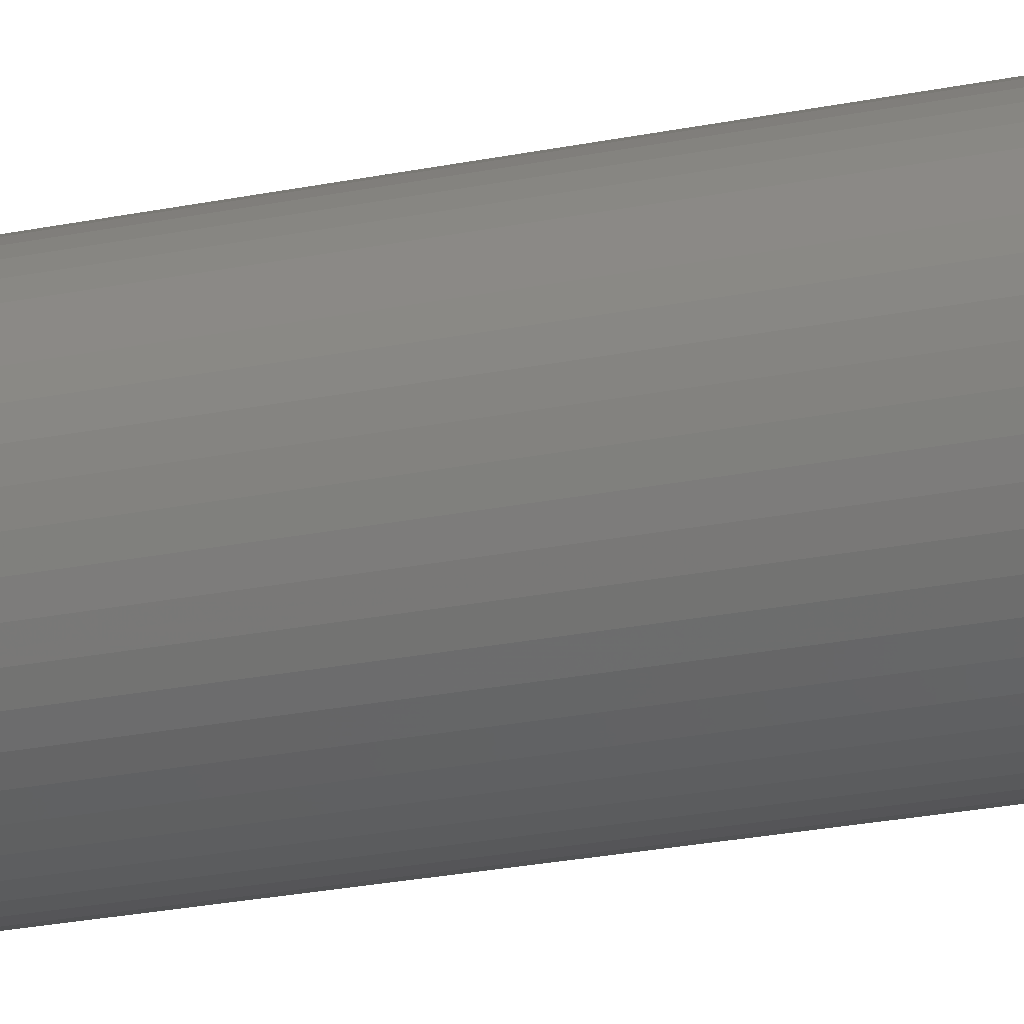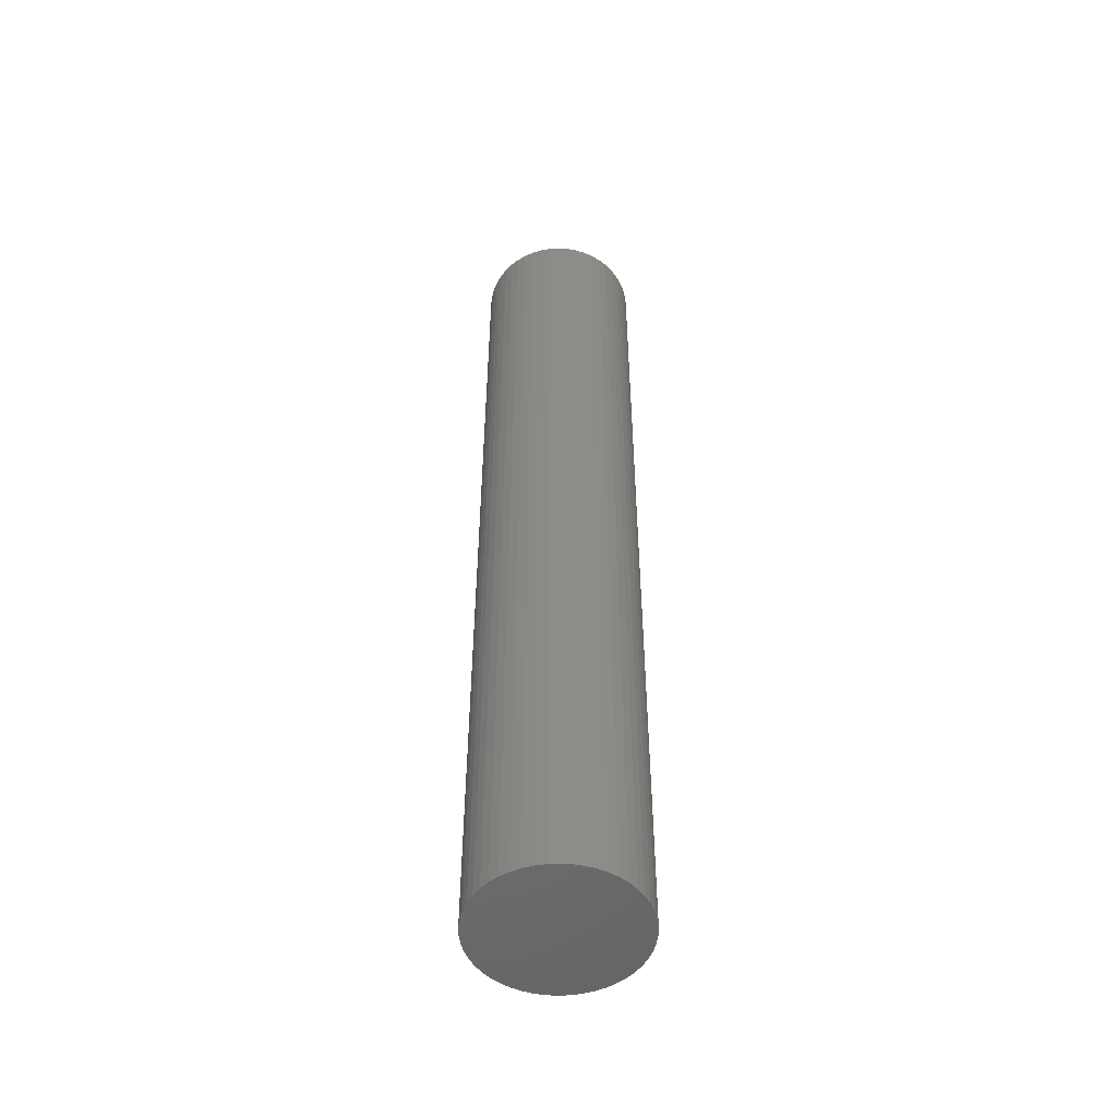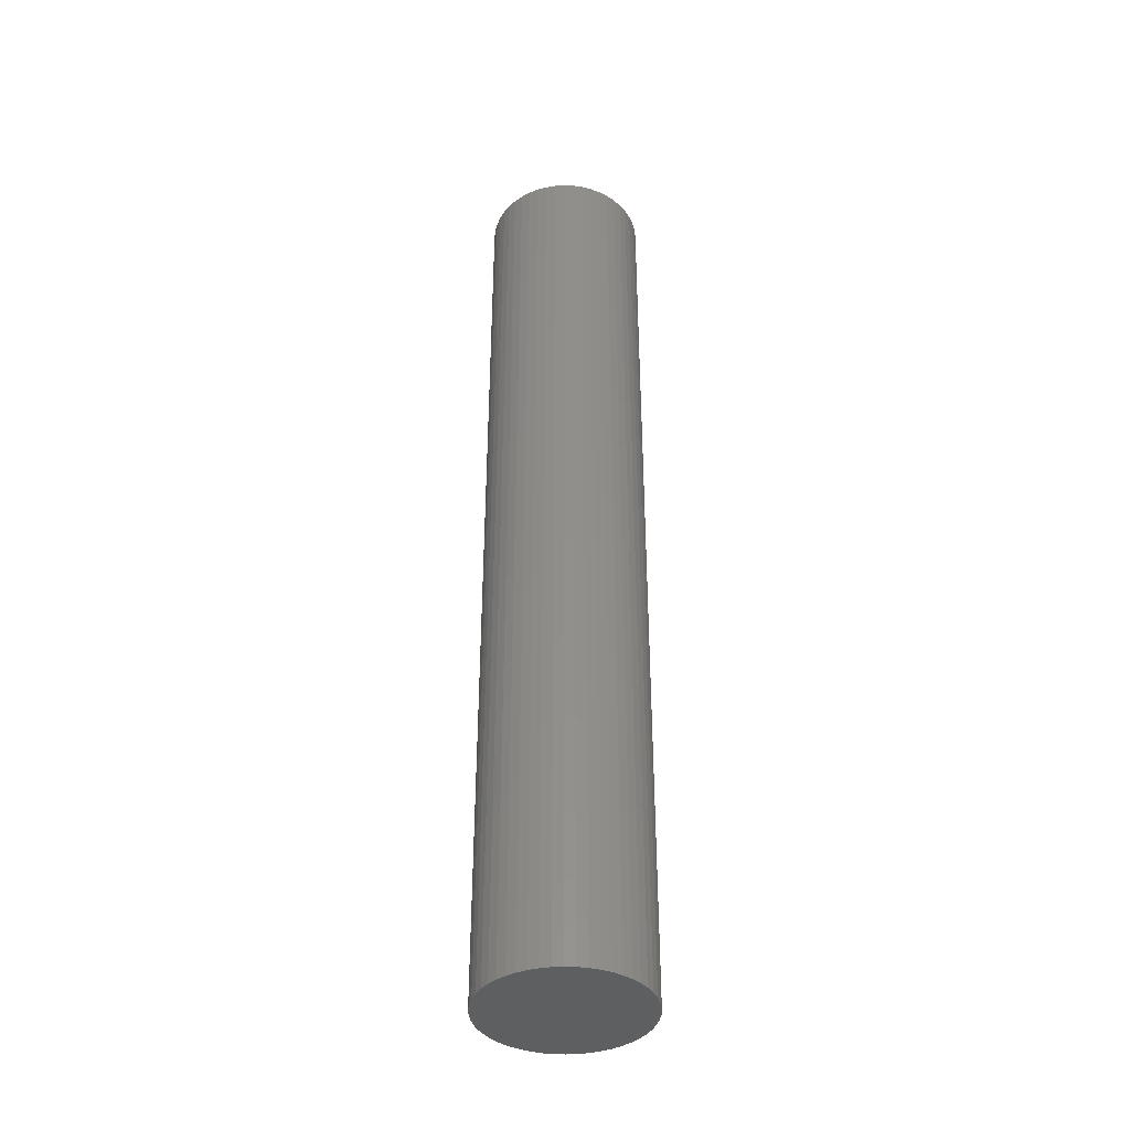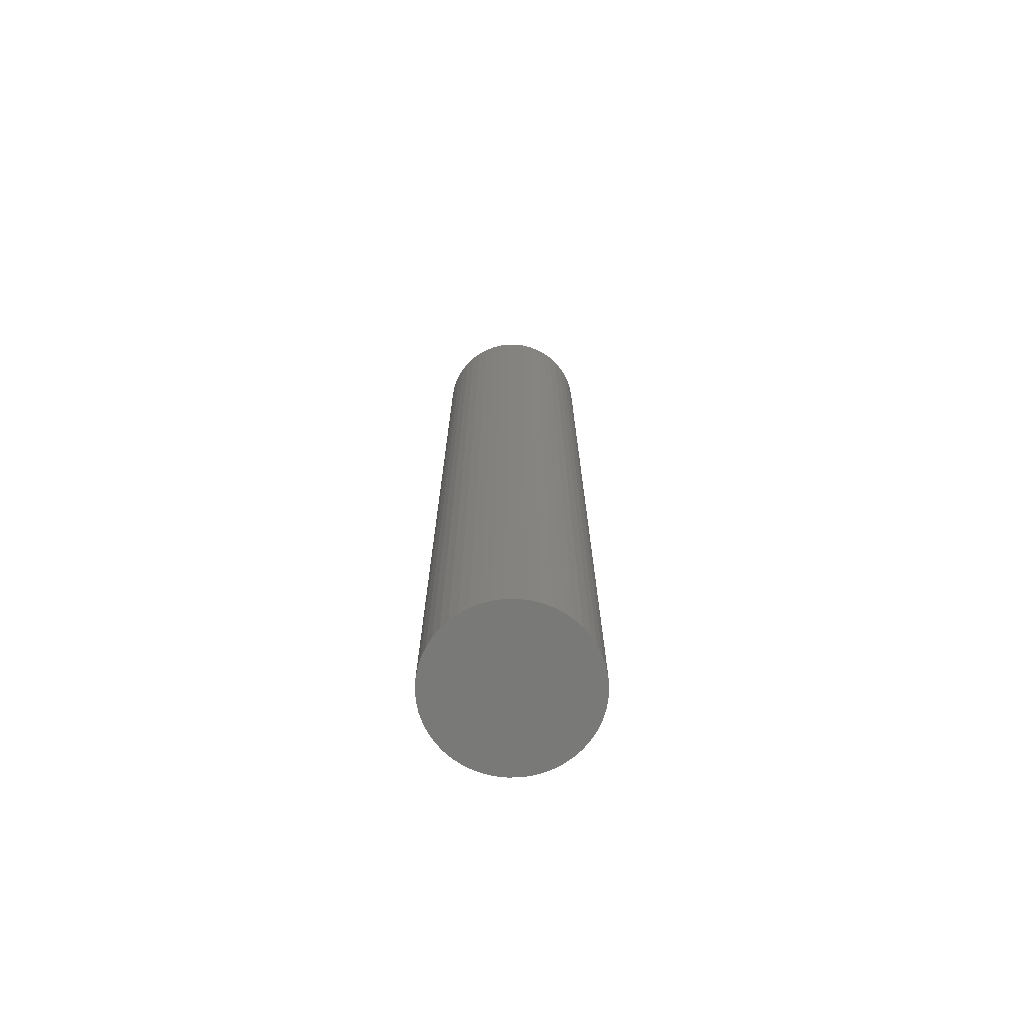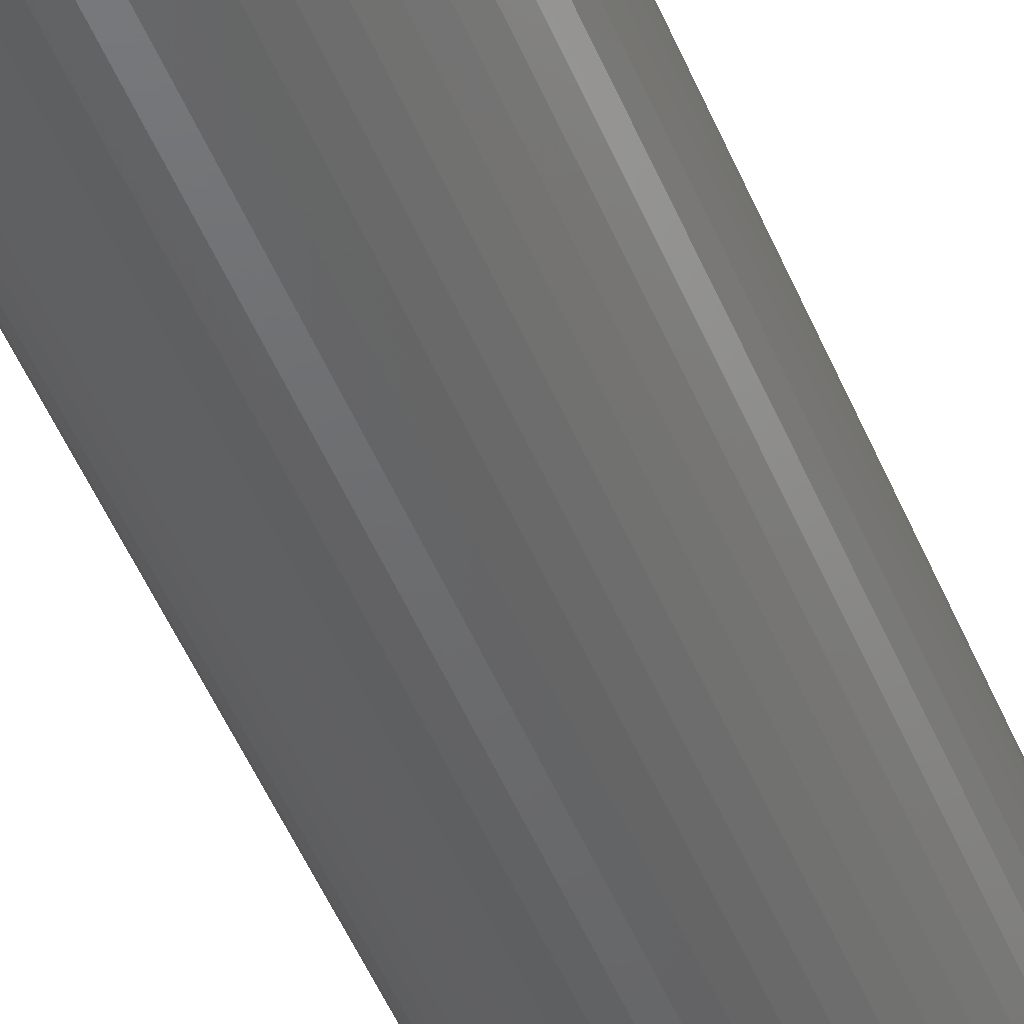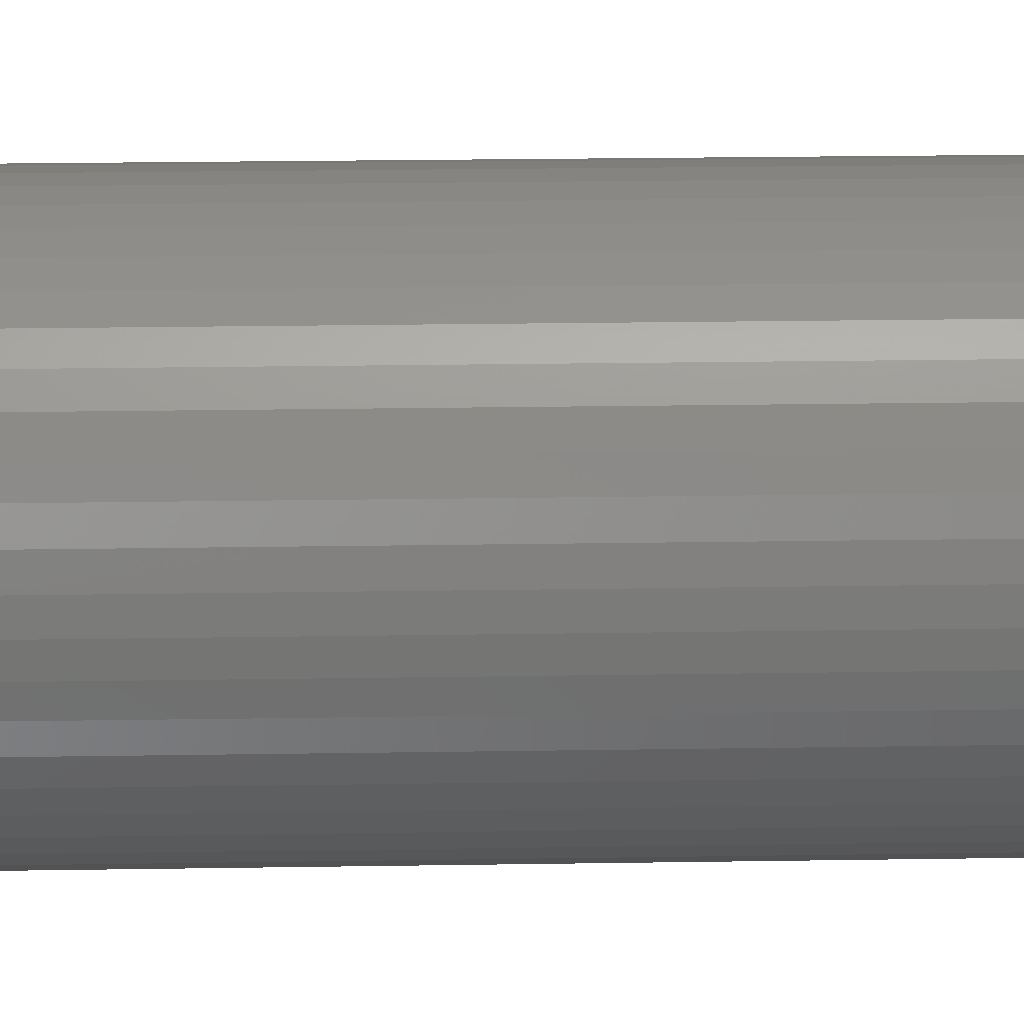
<metadata>
{"format":"stl","ext":"stl","renderer":"f3d","projection":"perspective","resolution":1024,"background":"white","views":[{"elev":-21.2,"azim":-68.9,"up":"+Y"},{"elev":-51.3,"azim":-126.3,"up":"+Z"},{"elev":-39.2,"azim":11.4,"up":"+Z"},{"elev":-72.1,"azim":-57.0,"up":"+Z"},{"elev":-48.1,"azim":21.5,"up":"+Y"},{"elev":12.2,"azim":87.1,"up":"+Y"}]}
</metadata>
<code>
# stl→obj: 100 verts, 196 faces
v 2.1 0 12.5
v 2.083 0.2632 -12.5
v 2.083 0.2632 12.5
v 2.1 0 -12.5
v 2.034 0.5222 -12.5
v 2.034 0.5222 12.5
v -2.1 0 -12.5
v -2.083 0.2632 12.5
v -2.083 0.2632 -12.5
v -2.1 0 12.5
v 0.1319 2.096 -12.5
v -0.1319 2.096 12.5
v 0.1319 2.096 12.5
v -0.1319 2.096 -12.5
v 2.083 -0.2632 -12.5
v 2.034 -0.5222 -12.5
v 1.953 -0.7731 -12.5
v 1.953 0.7731 -12.5
v 1.84 -1.012 -12.5
v 1.84 1.012 -12.5
v 1.699 -1.234 -12.5
v 1.699 1.234 -12.5
v 1.531 -1.438 -12.5
v 1.531 1.438 -12.5
v 1.339 -1.618 -12.5
v 1.339 1.618 -12.5
v 1.125 -1.773 -12.5
v 1.125 1.773 -12.5
v 0.8941 -1.9 -12.5
v 0.8941 1.9 -12.5
v 0.6489 -1.997 -12.5
v 0.6489 1.997 -12.5
v 0.3935 -2.063 -12.5
v 0.3935 2.063 -12.5
v 0.1319 -2.096 -12.5
v -0.1319 -2.096 -12.5
v -0.3935 -2.063 -12.5
v -0.3935 2.063 -12.5
v -0.6489 -1.997 -12.5
v -0.6489 1.997 -12.5
v -0.8941 -1.9 -12.5
v -0.8941 1.9 -12.5
v -1.125 -1.773 -12.5
v -1.125 1.773 -12.5
v -1.339 -1.618 -12.5
v -1.339 1.618 -12.5
v -1.531 -1.438 -12.5
v -1.531 1.438 -12.5
v -1.699 -1.234 -12.5
v -1.699 1.234 -12.5
v -1.84 -1.012 -12.5
v -1.84 1.012 -12.5
v -1.953 -0.7731 -12.5
v -1.953 0.7731 -12.5
v -2.034 -0.5222 -12.5
v -2.034 0.5222 -12.5
v -2.083 -0.2632 -12.5
v 1.339 1.618 12.5
v 1.531 1.438 12.5
v -1.531 1.438 12.5
v -1.339 1.618 12.5
v 2.083 -0.2632 12.5
v 2.034 -0.5222 12.5
v 1.953 0.7731 12.5
v 1.953 -0.7731 12.5
v 1.84 1.012 12.5
v 1.84 -1.012 12.5
v 1.699 1.234 12.5
v 1.699 -1.234 12.5
v 1.531 -1.438 12.5
v 1.339 -1.618 12.5
v 1.125 1.773 12.5
v 1.125 -1.773 12.5
v 0.8941 1.9 12.5
v 0.8941 -1.9 12.5
v 0.6489 1.997 12.5
v 0.6489 -1.997 12.5
v 0.3935 2.063 12.5
v 0.3935 -2.063 12.5
v 0.1319 -2.096 12.5
v -0.1319 -2.096 12.5
v -0.3935 2.063 12.5
v -0.3935 -2.063 12.5
v -0.6489 1.997 12.5
v -0.6489 -1.997 12.5
v -0.8941 1.9 12.5
v -0.8941 -1.9 12.5
v -1.125 1.773 12.5
v -1.125 -1.773 12.5
v -1.339 -1.618 12.5
v -1.531 -1.438 12.5
v -1.699 1.234 12.5
v -1.699 -1.234 12.5
v -1.84 1.012 12.5
v -1.84 -1.012 12.5
v -1.953 0.7731 12.5
v -1.953 -0.7731 12.5
v -2.034 0.5222 12.5
v -2.034 -0.5222 12.5
v -2.083 -0.2632 12.5
f 1 2 3
f 2 1 4
f 3 5 6
f 5 3 2
f 7 8 9
f 8 7 10
f 11 12 13
f 12 11 14
f 15 2 4
f 16 2 15
f 16 5 2
f 17 5 16
f 17 18 5
f 19 18 17
f 19 20 18
f 21 20 19
f 21 22 20
f 23 22 21
f 23 24 22
f 25 24 23
f 25 26 24
f 27 26 25
f 27 28 26
f 29 28 27
f 29 30 28
f 31 30 29
f 31 32 30
f 33 32 31
f 33 34 32
f 35 34 33
f 35 11 34
f 36 11 35
f 36 14 11
f 37 14 36
f 37 38 14
f 39 38 37
f 39 40 38
f 41 40 39
f 41 42 40
f 43 42 41
f 43 44 42
f 45 44 43
f 45 46 44
f 47 46 45
f 47 48 46
f 49 48 47
f 49 50 48
f 51 50 49
f 51 52 50
f 53 52 51
f 53 54 52
f 55 54 53
f 55 56 54
f 57 56 55
f 57 9 56
f 9 57 7
f 24 58 59
f 58 24 26
f 46 60 61
f 60 46 48
f 3 62 1
f 6 62 3
f 6 63 62
f 64 63 6
f 64 65 63
f 66 65 64
f 66 67 65
f 68 67 66
f 68 69 67
f 59 69 68
f 59 70 69
f 58 70 59
f 58 71 70
f 72 71 58
f 72 73 71
f 74 73 72
f 74 75 73
f 76 75 74
f 76 77 75
f 78 77 76
f 78 79 77
f 13 79 78
f 13 80 79
f 12 80 13
f 12 81 80
f 82 81 12
f 82 83 81
f 84 83 82
f 84 85 83
f 86 85 84
f 86 87 85
f 88 87 86
f 88 89 87
f 61 89 88
f 61 90 89
f 60 90 61
f 60 91 90
f 92 91 60
f 92 93 91
f 94 93 92
f 94 95 93
f 96 95 94
f 96 97 95
f 98 97 96
f 98 99 97
f 8 99 98
f 8 100 99
f 100 8 10
f 64 20 66
f 20 64 18
f 66 22 68
f 22 66 20
f 30 76 74
f 76 30 32
f 26 72 58
f 72 26 28
f 54 94 52
f 94 54 96
f 50 60 48
f 60 50 92
f 42 88 86
f 88 42 44
f 38 84 82
f 84 38 40
f 29 73 75
f 73 29 27
f 32 78 76
f 78 32 34
f 56 96 54
f 96 56 98
f 40 86 84
f 86 40 42
f 14 82 12
f 82 14 38
f 62 4 1
f 4 62 15
f 63 15 62
f 15 63 16
f 27 71 73
f 71 27 25
f 65 16 63
f 16 65 17
f 69 19 67
f 19 69 21
f 47 90 91
f 90 47 45
f 51 97 53
f 97 51 95
f 47 93 49
f 93 47 91
f 57 10 7
f 10 57 100
f 36 80 81
f 80 36 35
f 6 18 64
f 18 6 5
f 68 24 59
f 24 68 22
f 34 13 78
f 13 34 11
f 28 74 72
f 74 28 30
f 52 92 50
f 92 52 94
f 9 98 56
f 98 9 8
f 44 61 88
f 61 44 46
f 67 17 65
f 17 67 19
f 70 21 69
f 21 70 23
f 41 85 87
f 85 41 39
f 53 99 55
f 99 53 97
f 35 79 80
f 79 35 33
f 31 75 77
f 75 31 29
f 33 77 79
f 77 33 31
f 25 70 71
f 70 25 23
f 37 81 83
f 81 37 36
f 49 95 51
f 95 49 93
f 55 100 57
f 100 55 99
f 43 87 89
f 87 43 41
f 39 83 85
f 83 39 37
f 45 89 90
f 89 45 43

</code>
